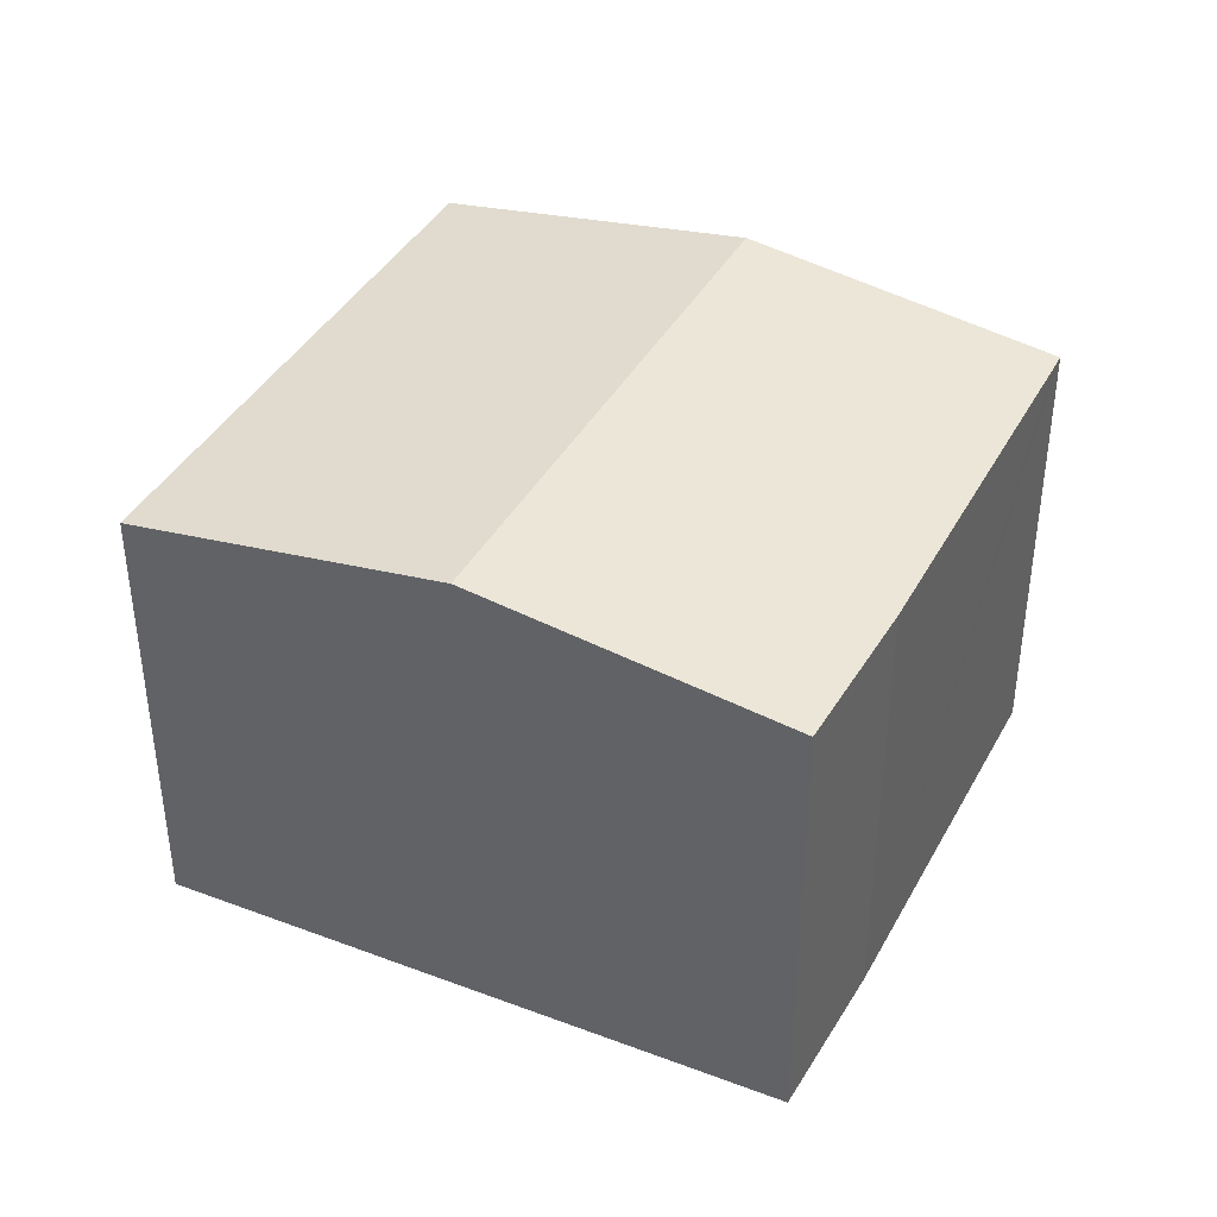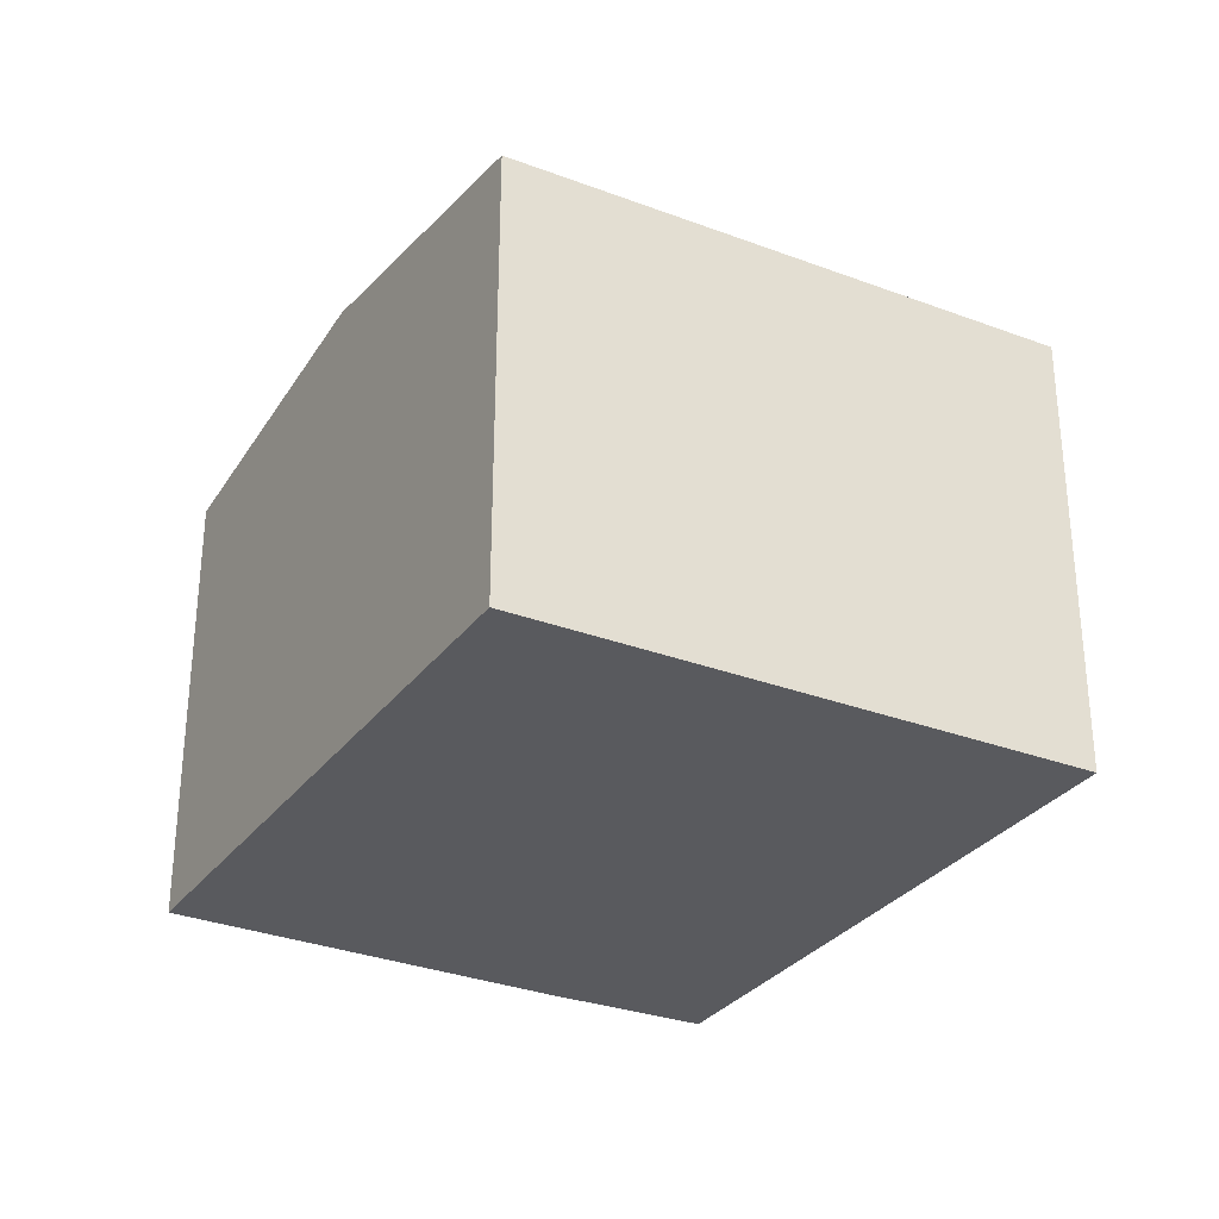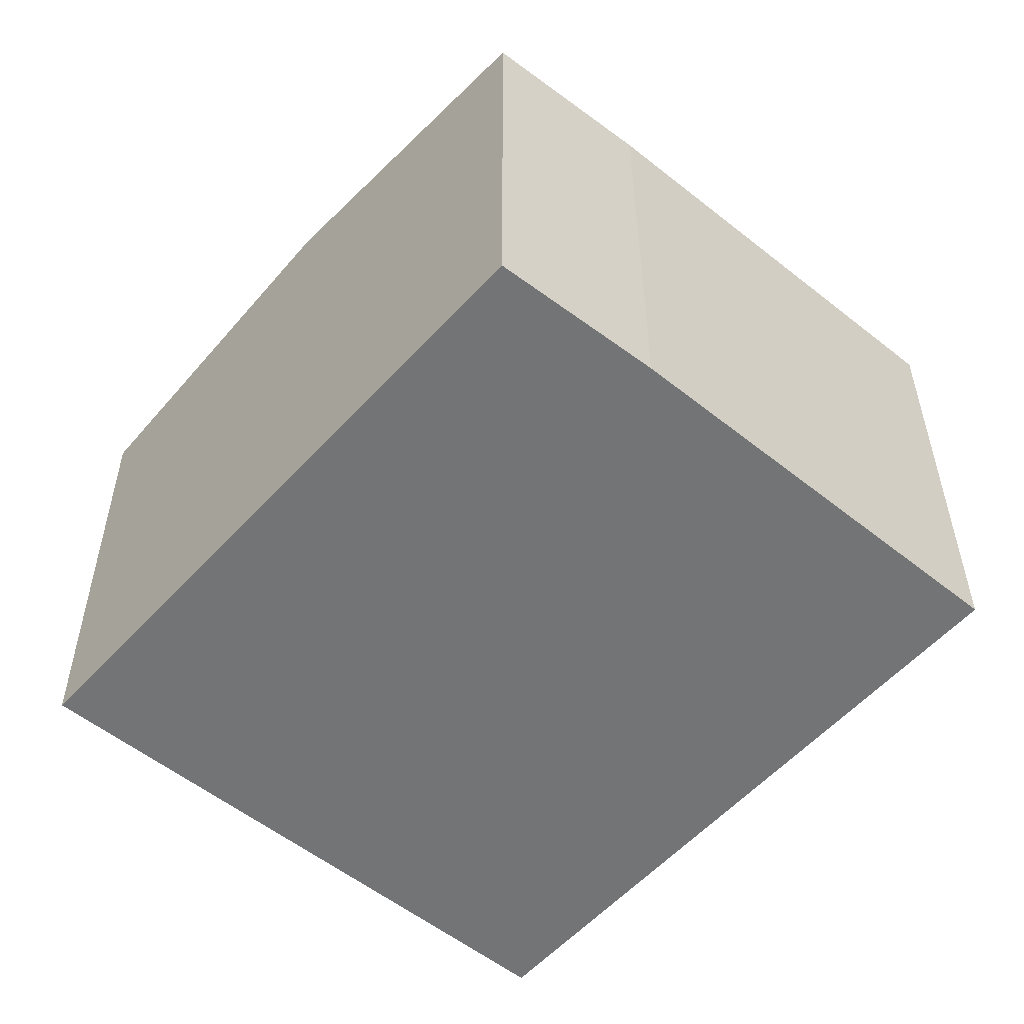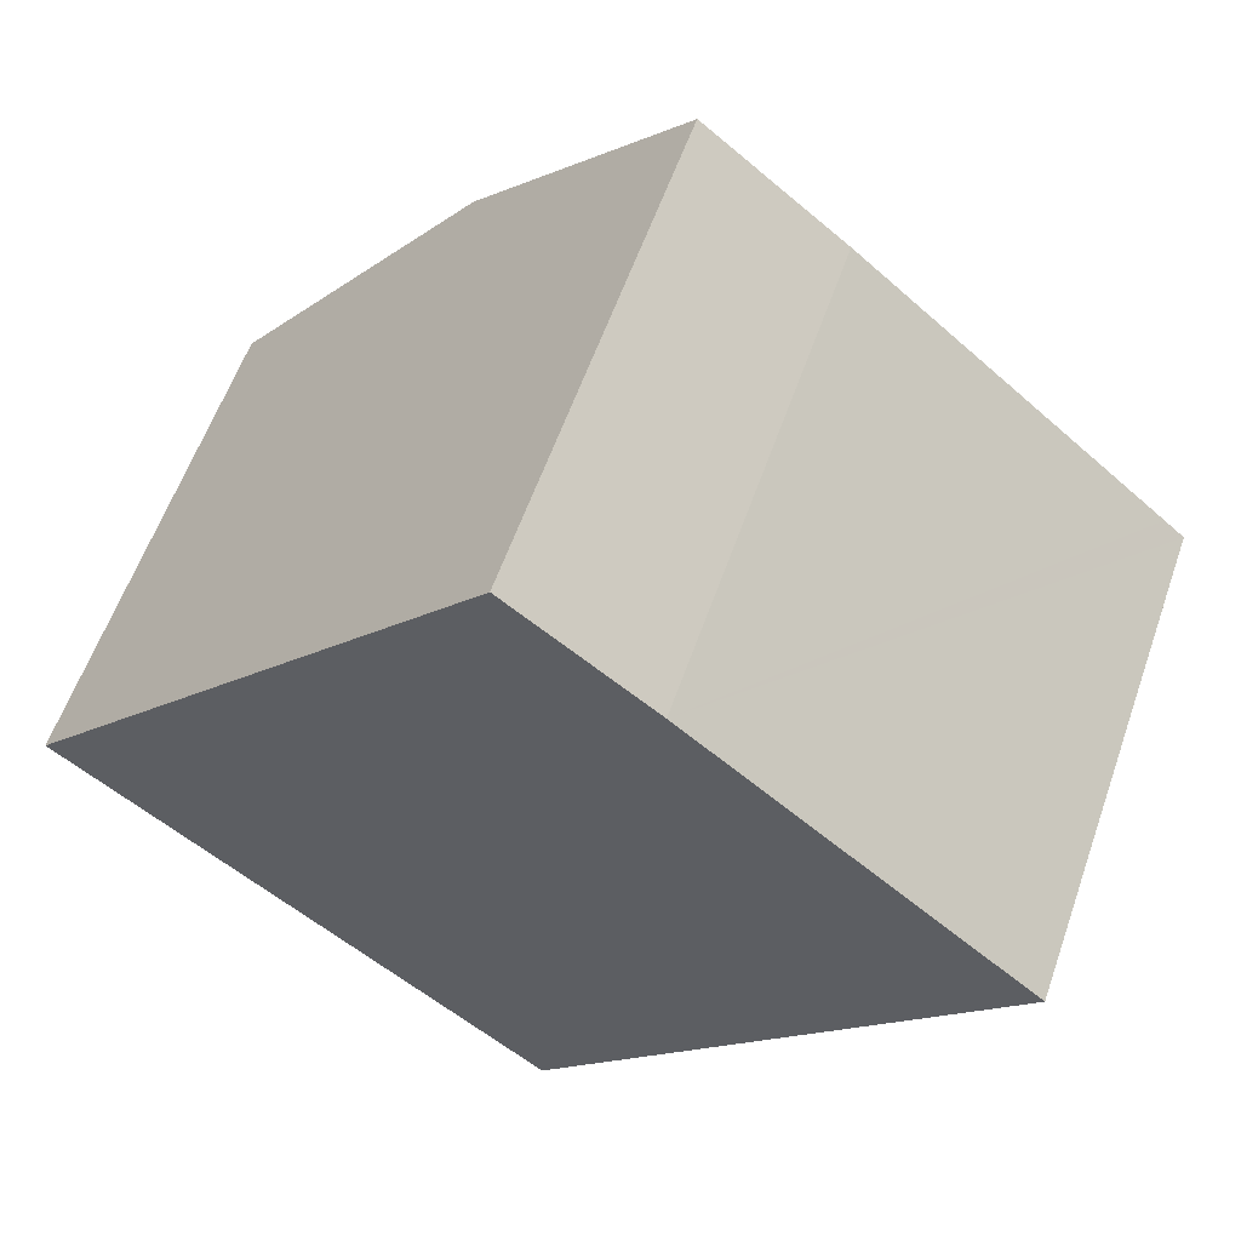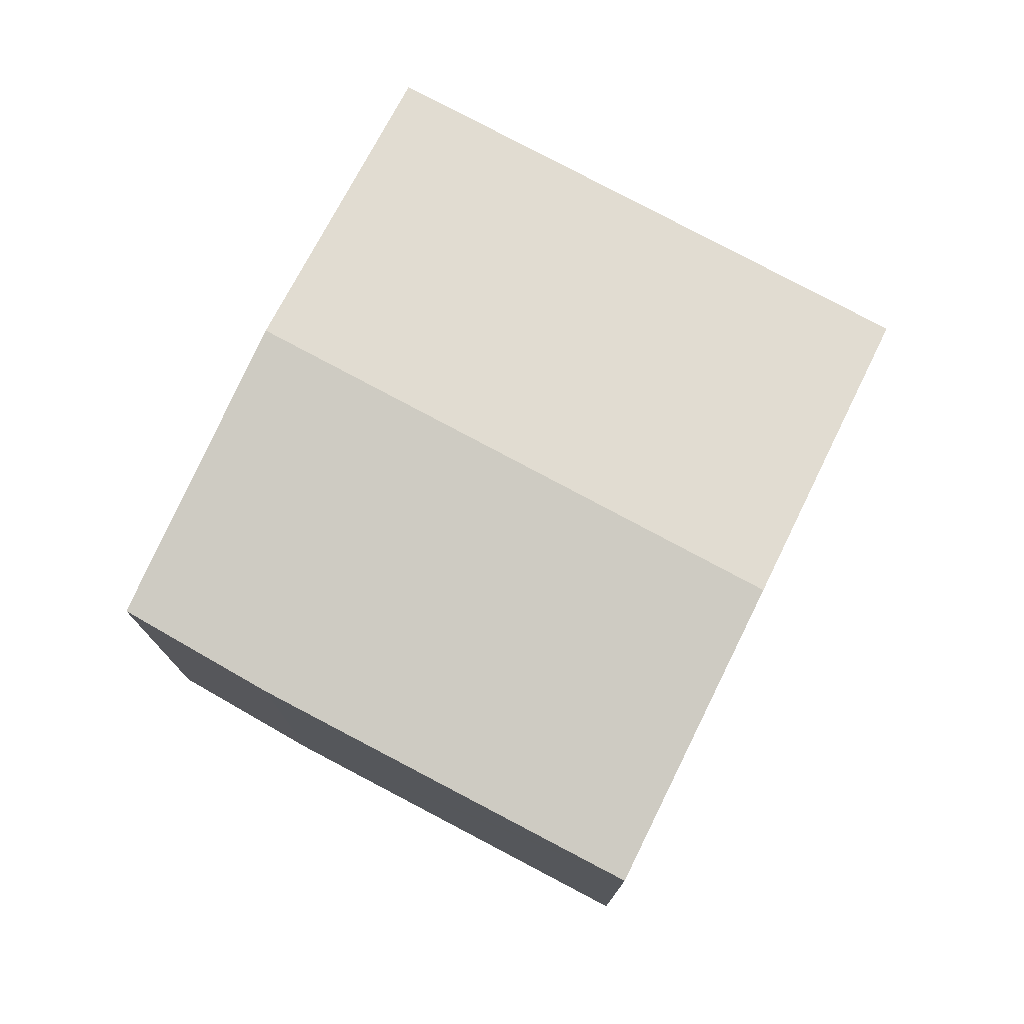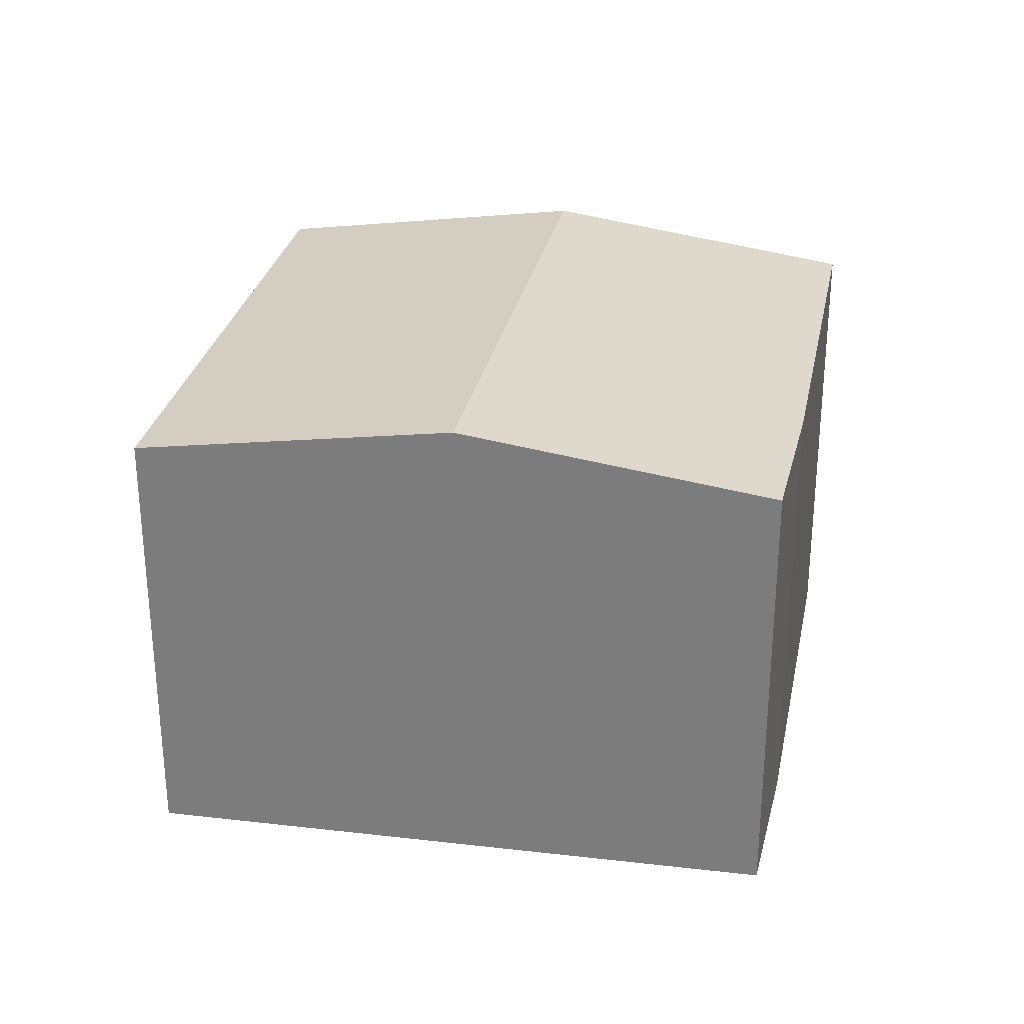
<metadata>
{"format":"obj","ext":"obj","renderer":"f3d","projection":"perspective","resolution":1024,"background":"white","views":[{"elev":40.8,"azim":-23.6,"up":"+Y"},{"elev":-31.3,"azim":-168.7,"up":"+Y"},{"elev":34.0,"azim":-0.1,"up":"+Z"},{"elev":58.9,"azim":19.3,"up":"+Z"},{"elev":76.9,"azim":67.8,"up":"+Y"},{"elev":29.7,"azim":-38.7,"up":"+Y"}]}
</metadata>
<code>
v  10.31 7.786 -1.95
v  13.32 7.079 2.032
v  13.62 7.08 1.774
v  8.721 7.07 5.9
v  3.36 7.786 3.778
v  6.672 7.08 7.502
v  6.957 7.071 -5.721
v  0 7.069 4.329e-16
v  6.957 3.503e-16 -5.721
v  0 0 0
v  3.36 -2.313e-16 3.778
v  6.672 -4.594e-16 7.502
v  8.721 -3.613e-16 5.9
v  13.62 -1.086e-16 1.774
v  13.32 -1.244e-16 2.032
v  10.31 1.194e-16 -1.95
g defaultobject
f 1 2 3
f 2 1 4
f 4 1 5
f 4 5 6
f 7 5 1
f 5 7 8
f 9 8 7
f 8 9 10
f 10 5 8
f 5 10 6
f 6 10 11
f 6 11 12
f 12 4 6
f 4 12 13
f 13 2 4
f 2 13 3
f 3 13 14
f 14 13 15
f 1 9 7
f 9 1 3
f 9 3 16
f 16 3 14
f 9 11 10
f 11 9 12
f 12 9 13
f 13 9 15
f 15 9 16
f 15 16 14

</code>
